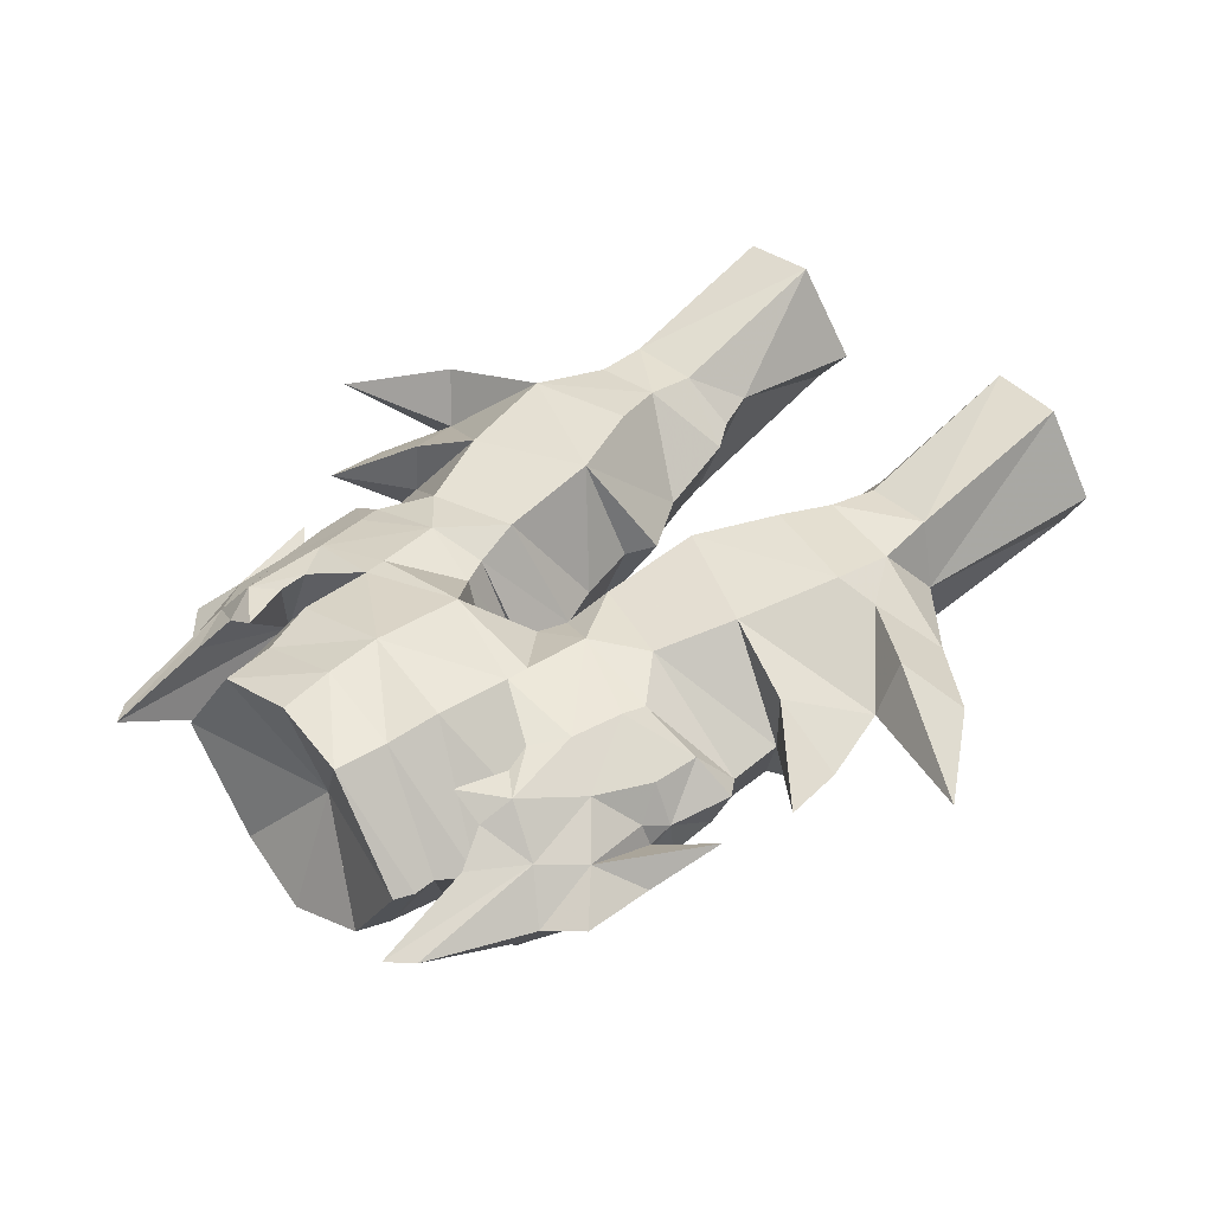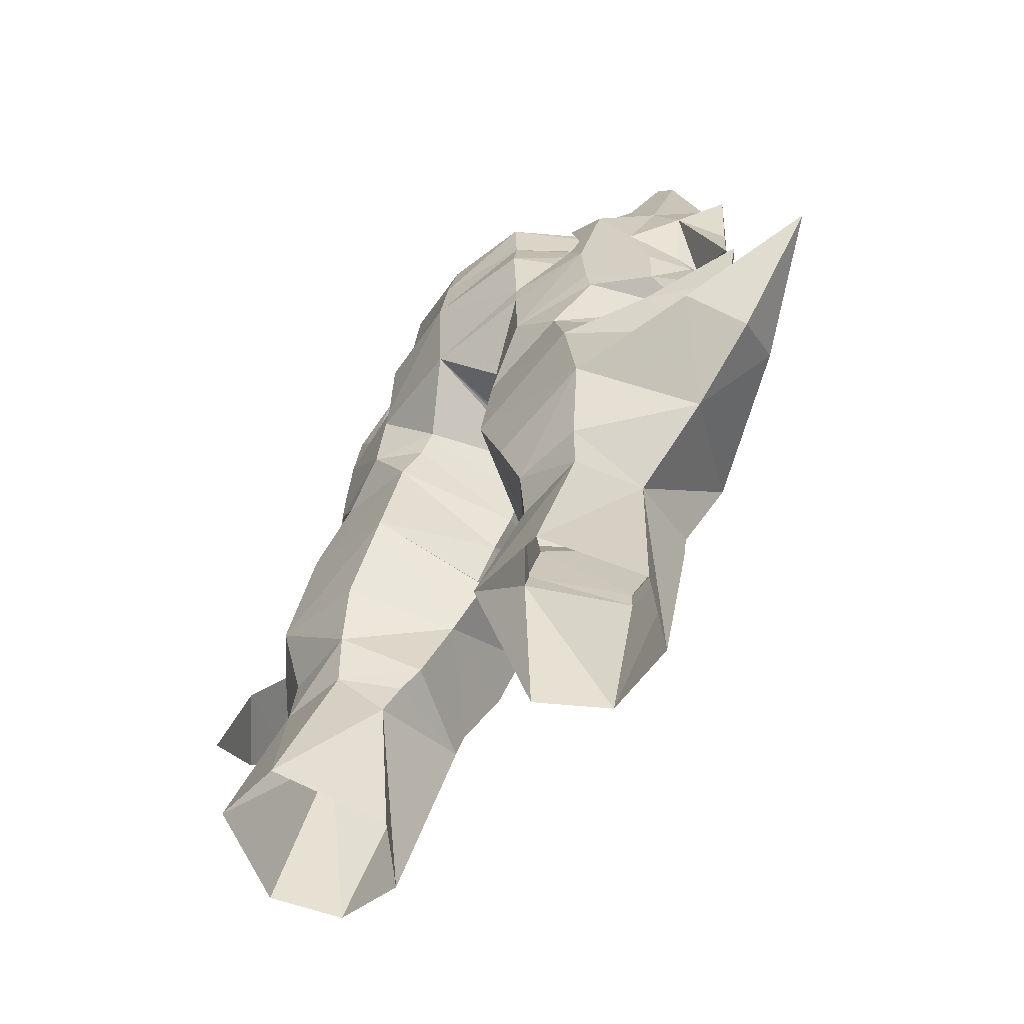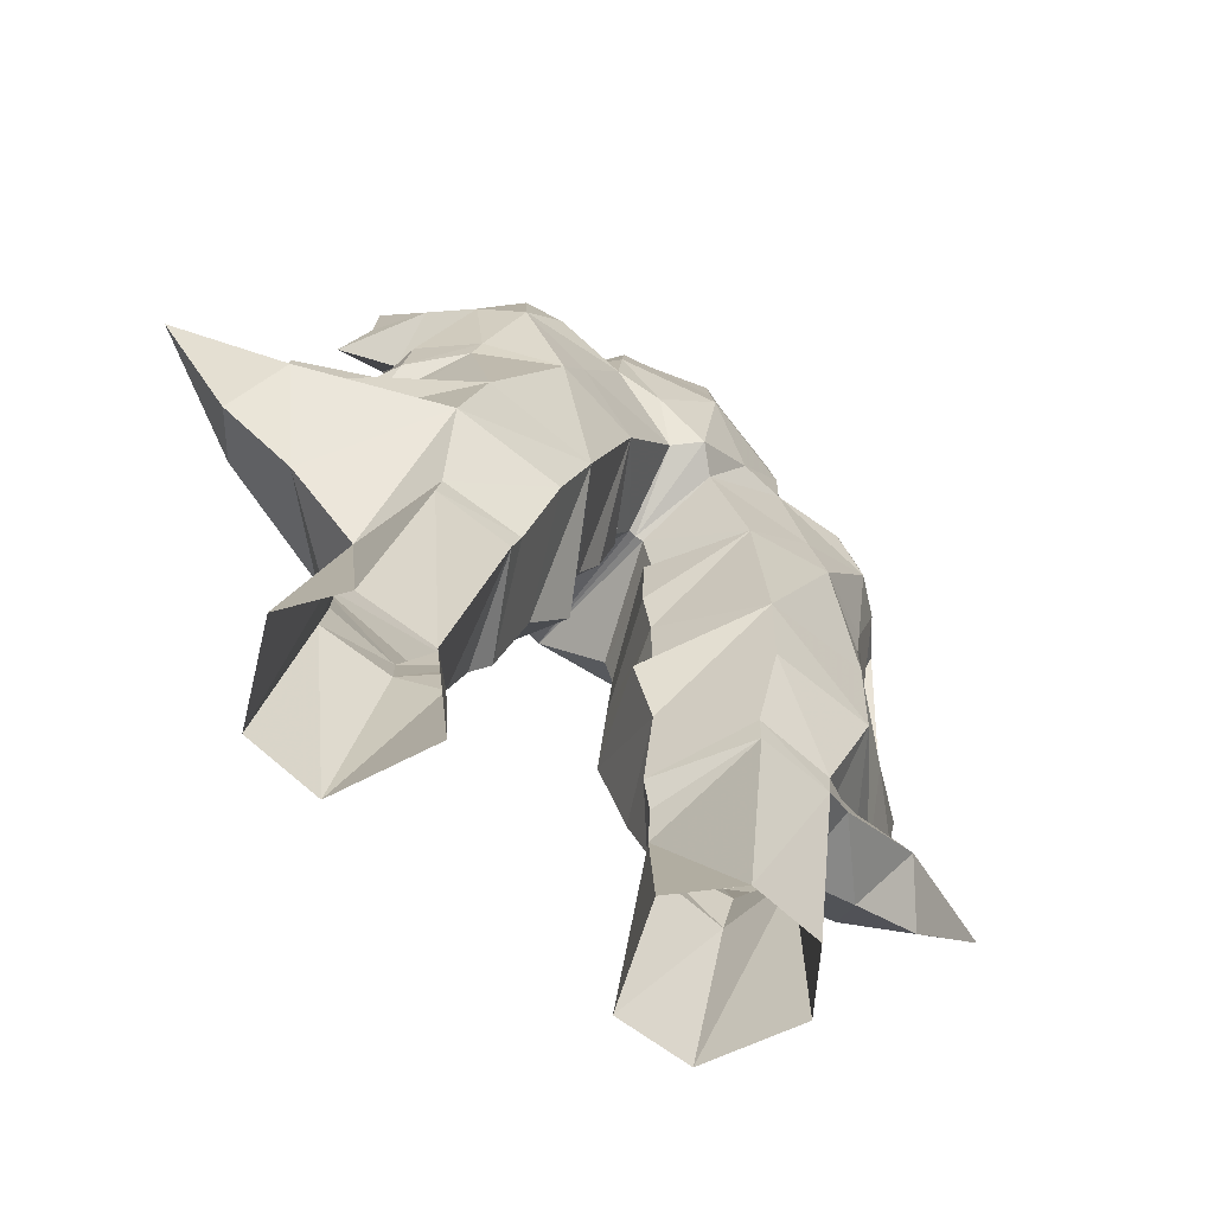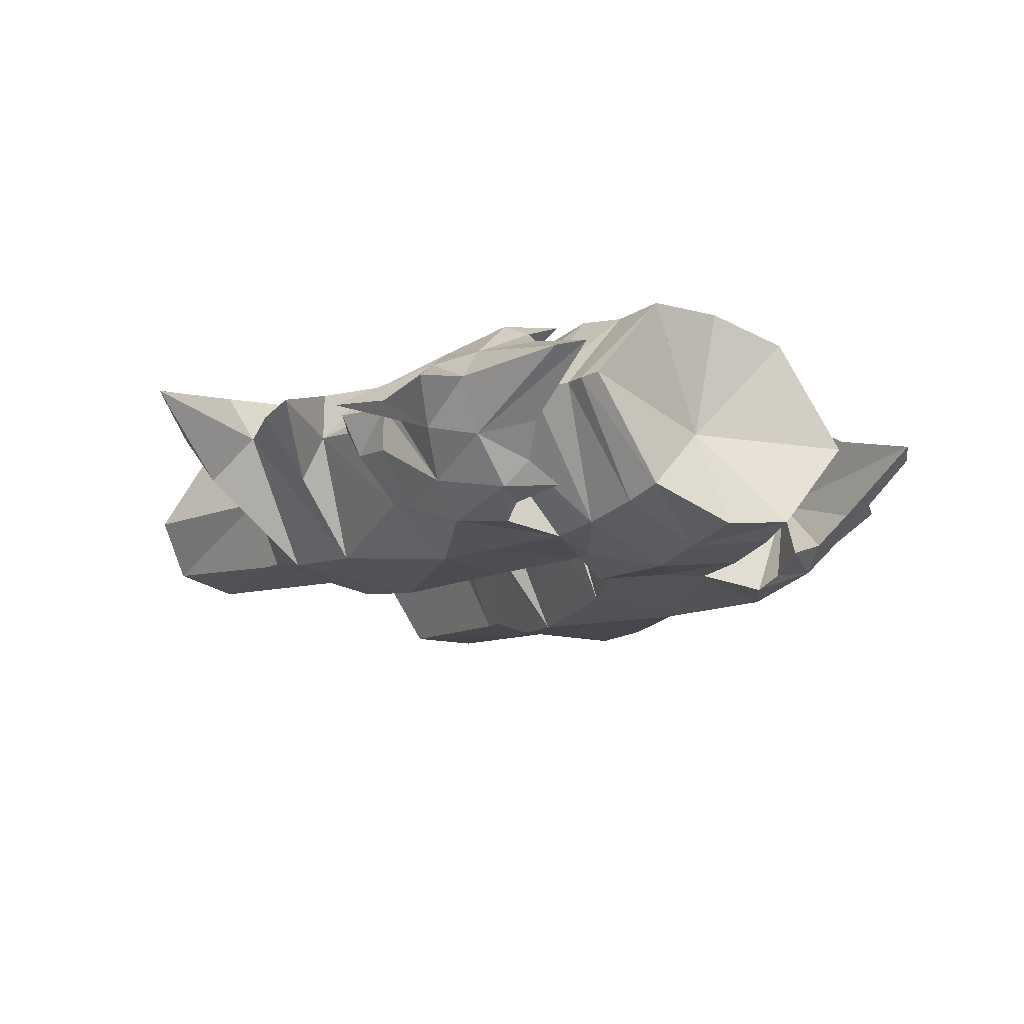
<metadata>
{"format":"obj","ext":"obj","renderer":"f3d","projection":"perspective","resolution":1024,"background":"white","views":[{"elev":38.2,"azim":48.8,"up":"+Y"},{"elev":-53.5,"azim":-131.9,"up":"+Z"},{"elev":-75.9,"azim":-38.3,"up":"+Z"},{"elev":-24.4,"azim":-33.9,"up":"+Y"}]}
</metadata>
<code>
g robber_trousers_male_52730
v 11.55 -1.195 44.67
v 11.48 -1.665 46.68
v 9.536 -3.651 45.73
v 9.688 -3.247 44.75
v 11.76 0.2451 47.14
v 12.49 0.7364 44.55
v 11.53 -0.4302 47.99
v 10.33 -4.059 49.62
v 7.237 -5.664 50.68
v 8.728 -5.312 48.75
v 8.728 -5.091 52.62
v 7.508 -5.236 51.8
v 11.07 2.226 45.17
v 8.713 3.693 45.76
v 8.496 3.751 46.81
v 10.96 2.055 47.23
v 7.237 3.473 50.68
v 7.508 3.045 51.8
v 8.728 2.9 52.62
v 8.184 3.693 49.17
v 9.495 -2.845 35.04
v 8.864 -3.693 38.9
v 4.207 -3.89 37.19
v 4.892 -3.041 34.08
v 8.618 -1.194 31.07
v 5.238 -1.37 30.78
v 5.556 5.371 32.3
v 4.876 5.669 34.79
v 9.527 5.62 35.94
v 9.198 4.875 32.69
v 0.9692 -4.803 47.44
v -0.06428 -5.754 47.71
v -0.06428 -1.248 46.01
v 0.2769 -1.288 45.95
v 3.659 -5.29 56.94
v -0.06428 -6.423 57.32
v -0.06428 -6.568 54.69
v 3.89 -5.578 55.31
v 8.391 5.15 40.53
v 3.316 5.462 38.37
v 3.049 4.573 42.79
v 7.036 4.442 43.88
v 2.194 3.595 45.89
v 2.725 3.783 44.74
v 1.144 -0.8803 43.96
v 0.2769 -1.288 45.95
v 11.76 1.045 41.37
v 11.61 0.4636 43.54
v 9.688 -3.247 44.75
v 3.564 3.618 57.23
v 3.849 3.794 54.88
v -0.06428 4.849 54.69
v -0.06428 4.25 56.96
v 9.287 7.798 22.72
v 8.963 5.328 30.18
v 9.726 2.332 30.31
v 11.11 3.837 21.97
v 6.285 1.126 20.81
v 9.439 1.364 21.24
v 8.686 -0.9977 29.98
v 5.456 -1.114 29.66
v 5.81 5.188 30.01
v 4.334 3.858 27.82
v 4.177 3.435 21.22
v -0.06428 -6.736 52.41
v 4.098 -5.7 52.72
v 8.169 -0.7933 54.07
v 7.22 -0.735 55.44
v 4.358 4.425 52.72
v 6.579 -5.12 44.37
v 5.669 -5.227 46.45
v 10.42 -3.161 53.05
v 10.03 -1.095 58.48
v 9.129 -1.029 59.48
v 8.904 -3.055 55.34
v 10.42 0.9242 53.05
v 8.904 0.864 55.34
v 6.579 -5.12 44.37
v 2.912 -4.672 43.34
v 2.777 1.5 33.63
v 3.296 2.775 30.31
v 2.777 1.5 33.63
v 3.296 2.775 30.31
v 1.409 0.9246 35.86
v 5.669 -5.227 46.45
v 1.409 0.9246 35.86
v 5.968 7.921 22.47
v 4.177 3.435 21.22
v 4.334 3.858 27.82
v 1.004 -0.2833 41.39
v 0.6667 -0.8096 43.98
v 3.659 -5.29 56.94
v 6.902 -0.8814 57.23
v -0.06428 -1.204 55.23
v -0.06428 -1.204 55.24
v 3.564 3.618 57.23
v -0.06428 -1.204 55.24
v -11.68 -1.195 44.67
v -9.817 -3.247 44.75
v -9.665 -3.651 45.73
v -11.61 -1.665 46.68
v -11.89 0.2451 47.14
v -12.62 0.7364 44.55
v -10.45 -4.059 49.62
v -11.66 -0.4302 47.99
v -7.366 -5.664 50.68
v -7.636 -5.236 51.8
v -8.857 -5.091 52.62
v -8.857 -5.312 48.75
v -11.2 2.226 45.17
v -11.09 2.055 47.23
v -8.624 3.751 46.81
v -8.842 3.693 45.76
v -7.366 3.473 50.68
v -8.312 3.693 49.17
v -8.857 2.9 52.62
v -7.636 3.045 51.8
v -9.624 -2.845 35.04
v -5.021 -3.041 34.08
v -4.336 -3.89 37.19
v -8.993 -3.693 38.9
v -8.746 -1.194 31.07
v -5.366 -1.37 30.78
v -5.886 5.385 32.29
v -8.966 5.231 32.53
v -9.656 5.619 35.94
v -5.005 5.669 34.79
v -1.098 -4.803 47.44
v -0.4054 -1.288 45.95
v -3.787 -5.29 56.94
v -4.018 -5.578 55.31
v -8.52 5.15 40.53
v -7.165 4.442 43.88
v -3.177 4.573 42.79
v -3.445 5.462 38.37
v -2.322 3.595 45.89
v -0.4054 -1.288 45.95
v -1.273 -0.8803 43.96
v -2.853 3.783 44.74
v -11.89 1.045 41.37
v -11.74 0.4636 43.54
v -9.817 -3.247 44.75
v -3.693 3.618 57.23
v -3.977 3.794 54.88
v -9.415 7.798 22.72
v -11.23 3.837 21.97
v -9.854 2.332 30.31
v -9.091 5.328 30.18
v -6.414 1.126 20.81
v -5.584 -1.114 29.66
v -8.814 -0.9977 29.98
v -9.567 1.364 21.24
v -5.939 5.188 30.01
v -4.306 3.435 21.22
v -4.463 3.858 27.82
v -4.226 -5.7 52.72
v -7.348 -0.735 55.44
v -8.297 -0.7933 54.07
v -4.486 4.425 52.72
v -13.09 2.109 32.98
v -6.708 -5.12 44.37
v -5.798 -5.227 46.45
v -10.55 -3.161 53.05
v -9.032 -3.055 55.34
v -9.257 -1.029 59.48
v -10.16 -1.095 58.48
v -10.55 0.9242 53.05
v -9.032 0.864 55.34
v -3.04 -4.672 43.34
v -6.708 -5.12 44.37
v -2.906 1.5 33.63
v -3.425 2.775 30.31
v -3.425 2.775 30.31
v -2.906 1.5 33.63
v -1.538 0.9246 35.86
v -5.798 -5.227 46.45
v -1.538 0.9246 35.86
v -6.096 7.921 22.47
v -4.463 3.858 27.82
v -4.306 3.435 21.22
v -0.7952 -0.8096 43.98
v -1.133 -0.2833 41.39
v -3.787 -5.29 56.94
v -0.06428 -1.204 55.23
v -7.031 -0.8814 57.23
v -3.693 3.618 57.23
v 11.43 0.109 35.24
v 9.56 -0.5774 32.53
v 10.08 -0.4878 31.67
v 14.21 0.1167 35.97
v 11.8 -2.426 51.11
v 13.78 0.162 46.26
v 11.7 0.6637 51.23
v -11.93 -2.426 51.11
v -13.97 0.1664 46.26
v -11.83 0.6638 51.23
v 11.61 0.4636 43.54
v 2.155 0.6636 37.1
v 2.155 0.6636 37.1
v 16.1 2.326 35.1
v 12.94 2.386 33
v 13.9 4.217 36.7
v 11.76 -1.095 53.92
v 13.17 -0.892 52.65
v 13.13 -0.7722 49.48
v 8.295 -4.237 53.94
v 6.739 -5.019 53.96
v 4.169 -5.515 50.3
v 10.11 2.307 49.86
v 11.3 0.6188 48.25
v 4.919 4.75 45.62
v 4.619 4.556 48.43
v 6.739 2.829 53.96
v 8.295 2.046 53.94
v 4.563 4.463 49.39
v 8.904 -3.055 55.34
v 9.129 -1.029 59.48
v 9.172 -0.6663 50.54
v 8.295 -4.237 53.94
v 6.739 -5.019 53.96
v 7.508 -5.236 51.8
v 7.237 -5.664 50.68
v 4.169 -5.515 50.3
v 8.904 0.864 55.34
v 8.295 2.046 53.94
v 6.739 2.829 53.96
v 7.508 3.045 51.8
v 7.237 3.473 50.68
v 4.563 4.463 49.39
v 7.199 -0.8887 56.38
v 6.902 -0.8814 57.23
v 19.62 2.143 39.53
v 9.172 -0.6663 50.54
v -0.06428 5.144 48.18
v 4.619 4.556 48.43
v 4.919 4.75 45.62
v 2.191 -5.731 49.79
v -0.06428 -1.248 46.01
v 4.169 -5.515 50.3
v 4.563 4.463 49.39
v -0.06428 5.267 52.3
v 8.713 3.693 45.76
v 1.144 -0.8803 43.96
v 3.954 3.261 29.3
v 3.954 3.261 29.3
v -0.06428 -6.423 57.32
v -0.06428 4.25 56.96
v 13.71 1.937 37.76
v 12.27 -0.922 40.45
v 11.69 3.432 41.24
v 14.79 1.423 41.13
v 12.27 -0.922 40.45
v 15.1 1.161 43.74
v 10.81 4.484 35.01
v 15.1 1.161 43.74
v 1.67 0.09084 39.64
v 1.67 0.09084 39.64
v 0.6667 -0.8096 43.98
v 1.004 -0.2833 41.39
v -11.74 0.4636 43.54
v -2.283 0.6635 37.1
v -2.283 0.6635 37.1
v -16.23 2.326 35.1
v -15.25 -0.152 36.44
v -14.84 4.257 36.88
v -11.88 -1.095 53.92
v -13.3 -0.892 52.65
v -13.26 -0.7722 49.48
v -6.868 -5.019 53.96
v -8.424 -4.237 53.94
v -4.298 -5.515 50.3
v -10.24 2.307 49.86
v -11.42 0.6188 48.25
v -4.748 4.556 48.43
v -5.048 4.75 45.62
v -8.424 2.046 53.94
v -6.868 2.829 53.96
v -4.692 4.463 49.39
v -9.032 -3.055 55.34
v -9.301 -0.6663 50.54
v -9.257 -1.029 59.48
v -8.424 -4.237 53.94
v -6.868 -5.019 53.96
v -7.636 -5.236 51.8
v -7.366 -5.664 50.68
v -4.298 -5.515 50.3
v -9.032 0.864 55.34
v -8.424 2.046 53.94
v -6.868 2.829 53.96
v -7.636 3.045 51.8
v -7.366 3.473 50.68
v -4.692 4.463 49.39
v -7.031 -0.8814 57.23
v -7.328 -0.8887 56.38
v -19.74 2.143 39.53
v -9.301 -0.6663 50.54
v -4.748 4.556 48.43
v -5.048 4.75 45.62
v -2.32 -5.731 49.79
v -4.298 -5.515 50.3
v -4.692 4.463 49.39
v -8.842 3.693 45.76
v -1.273 -0.8803 43.96
v -4.082 3.261 29.3
v -4.082 3.261 29.3
v -13.84 1.937 37.76
v -12.4 -0.922 40.45
v -14.92 1.423 41.13
v -11.82 3.432 41.24
v -12.4 -0.922 40.45
v -15.23 1.161 43.74
v -15.23 1.161 43.74
v -1.799 0.09083 39.64
v -1.799 0.09083 39.64
v -0.7952 -0.8096 43.98
v -1.133 -0.2833 41.39
f 1 2 3
f 3 4 1
f 5 2 1
f 1 6 5
f 5 7 8
f 8 2 5
f 9 10 11
f 11 12 9
f 13 14 15
f 15 16 13
f 5 6 13
f 13 16 5
f 17 18 19
f 19 20 17
f 21 22 23
f 23 24 21
f 25 21 24
f 24 26 25
f 27 28 29
f 29 30 27
f 31 32 33
f 33 34 31
f 35 36 37
f 37 38 35
f 39 40 41
f 41 42 39
f 43 44 45
f 45 46 43
f 47 39 42
f 42 48 47
f 47 48 49
f 49 22 47
f 50 51 52
f 52 53 50
f 54 55 56
f 56 57 54
f 58 59 60
f 60 61 58
f 27 30 55
f 55 62 27
f 60 25 26
f 26 61 60
f 59 57 56
f 56 60 59
f 58 61 63
f 63 64 58
f 38 37 65
f 65 66 38
f 66 67 68
f 68 38 66
f 67 69 51
f 51 68 67
f 29 28 40
f 40 39 29
f 70 3 10
f 10 71 70
f 72 73 74
f 74 75 72
f 3 2 8
f 8 10 3
f 76 77 74
f 74 73 76
f 23 22 78
f 78 79 23
f 80 28 27
f 27 81 80
f 26 24 82
f 82 83 26
f 82 24 23
f 23 84 82
f 79 78 85
f 85 31 79
f 40 28 80
f 80 86 40
f 55 54 87
f 87 62 55
f 87 88 89
f 89 62 87
f 44 41 90
f 90 91 44
f 92 93 94
f 94 95 92
f 94 93 96
f 96 97 94
f 98 99 100
f 100 101 98
f 102 103 98
f 98 101 102
f 102 101 104
f 104 105 102
f 106 107 108
f 108 109 106
f 110 111 112
f 112 113 110
f 102 111 110
f 110 103 102
f 114 115 116
f 116 117 114
f 118 119 120
f 120 121 118
f 122 123 119
f 119 118 122
f 124 125 126
f 126 127 124
f 128 129 33
f 33 32 128
f 130 131 37
f 37 36 130
f 132 133 134
f 134 135 132
f 136 137 138
f 138 139 136
f 140 141 133
f 133 132 140
f 140 121 142
f 142 141 140
f 143 53 52
f 52 144 143
f 145 146 147
f 147 148 145
f 149 150 151
f 151 152 149
f 124 153 148
f 148 125 124
f 151 150 123
f 123 122 151
f 152 151 147
f 147 146 152
f 149 154 155
f 155 150 149
f 131 156 65
f 65 37 131
f 156 131 157
f 157 158 156
f 158 157 144
f 144 159 158
f 126 132 135
f 135 127 126
f 160 126 125
f 125 147 160
f 161 162 109
f 109 100 161
f 163 164 165
f 165 166 163
f 100 109 104
f 104 101 100
f 167 166 165
f 165 168 167
f 120 169 170
f 170 121 120
f 171 172 124
f 124 127 171
f 123 173 174
f 174 119 123
f 174 175 120
f 120 119 174
f 169 128 176
f 176 170 169
f 135 177 171
f 171 127 135
f 148 153 178
f 178 145 148
f 178 153 179
f 179 180 178
f 139 181 182
f 182 134 139
f 183 95 184
f 184 185 183
f 184 97 186
f 186 185 184
f 187 188 189
f 189 190 187
f 191 7 192
f 7 193 192
f 194 105 104
f 105 195 196
f 4 197 1
f 13 197 14
f 40 86 198
f 199 84 23
f 200 190 201
f 201 202 200
f 11 8 72
f 203 73 72
f 204 203 191
f 8 191 72
f 72 191 203
f 191 205 204
f 197 6 1
f 10 8 11
f 4 3 70
f 11 206 207
f 10 9 208
f 75 206 72
f 72 206 11
f 11 207 12
f 10 208 71
f 209 193 210
f 19 76 209
f 20 211 212
f 15 211 20
f 203 76 73
f 204 193 203
f 209 76 193
f 15 20 209
f 76 203 193
f 193 204 205
f 209 16 15
f 197 13 6
f 20 19 209
f 209 210 16
f 5 16 210
f 5 210 7
f 14 211 15
f 19 213 214
f 20 215 17
f 77 76 214
f 76 19 214
f 19 18 213
f 20 212 215
f 191 192 205
f 193 205 192
f 216 217 218
f 219 216 218
f 220 219 218
f 221 220 218
f 222 221 218
f 223 222 218
f 224 225 218
f 225 226 218
f 226 227 218
f 227 228 218
f 228 229 218
f 35 230 231
f 200 202 232
f 50 231 230
f 67 66 233
f 43 234 235
f 236 43 235
f 65 32 237
f 233 69 67
f 66 65 237
f 31 237 32
f 234 46 238
f 66 237 239
f 25 189 188
f 232 190 200
f 31 239 237
f 31 34 79
f 69 240 241
f 78 22 49
f 42 242 48
f 79 34 243
f 234 43 46
f 61 244 63
f 56 55 30
f 81 27 62
f 81 62 245
f 61 26 83
f 246 92 95
f 96 247 97
f 35 38 230
f 50 230 51
f 241 51 69
f 241 52 51
f 230 38 68
f 51 230 68
f 233 66 239
f 41 236 42
f 44 43 236
f 241 240 234
f 234 240 235
f 248 249 22
f 248 250 251
f 22 252 47
f 232 248 190
f 29 39 248
f 251 250 253
f 201 189 56
f 21 248 22
f 202 248 232
f 190 248 187
f 29 248 254
f 42 236 242
f 233 240 69
f 85 239 31
f 252 251 255
f 250 47 253
f 252 255 47
f 250 39 47
f 248 251 249
f 248 39 250
f 61 83 244
f 62 89 245
f 30 29 254
f 23 256 199
f 198 257 40
f 236 41 44
f 258 259 79
f 79 243 258
f 91 45 44
f 79 259 256
f 257 41 40
f 257 90 41
f 256 23 79
f 217 224 218
f 99 98 260
f 110 113 260
f 135 261 177
f 262 120 175
f 263 160 264
f 160 263 265
f 108 163 104
f 266 163 166
f 267 194 266
f 104 163 194
f 163 266 194
f 194 267 268
f 260 98 103
f 109 108 104
f 99 161 100
f 108 269 270
f 109 271 106
f 164 163 270
f 163 108 270
f 108 107 269
f 109 162 271
f 272 273 196
f 116 272 167
f 115 274 275
f 112 115 275
f 266 166 167
f 267 266 196
f 272 196 167
f 112 272 115
f 167 196 266
f 196 268 267
f 272 112 111
f 260 103 110
f 115 272 116
f 272 111 273
f 102 273 111
f 102 105 273
f 113 112 275
f 116 276 277
f 115 114 278
f 168 276 167
f 167 276 116
f 116 277 117
f 115 278 274
f 194 268 195
f 196 195 268
f 279 280 281
f 282 280 279
f 283 280 282
f 284 280 283
f 285 280 284
f 286 280 285
f 287 280 288
f 288 280 289
f 289 280 290
f 290 280 291
f 291 280 292
f 130 293 294
f 263 295 265
f 143 294 293
f 158 296 156
f 136 297 234
f 298 297 136
f 65 299 32
f 296 158 159
f 156 299 65
f 128 32 299
f 234 238 137
f 156 300 299
f 118 147 122
f 295 263 264
f 128 299 300
f 128 169 129
f 159 241 301
f 170 142 121
f 133 141 302
f 169 303 129
f 234 137 136
f 150 155 304
f 147 125 148
f 172 153 124
f 172 305 153
f 150 173 123
f 151 122 147
f 246 95 183
f 186 97 247
f 130 294 131
f 143 144 294
f 241 159 144
f 241 144 52
f 294 157 131
f 144 157 294
f 296 300 156
f 134 133 298
f 139 298 136
f 241 234 301
f 234 297 301
f 306 121 307
f 306 308 309
f 121 140 310
f 295 264 306
f 126 306 132
f 308 311 309
f 160 147 118
f 118 121 306
f 265 295 306
f 264 118 306
f 126 265 306
f 133 302 298
f 296 159 301
f 176 128 300
f 310 312 308
f 309 311 140
f 310 140 312
f 309 140 132
f 306 307 308
f 306 309 132
f 150 304 173
f 153 305 179
f 264 160 118
f 160 265 126
f 120 262 313
f 261 135 314
f 298 139 134
f 315 169 316
f 169 315 303
f 181 139 138
f 169 313 316
f 314 135 134
f 314 134 182
f 313 169 120
f 281 280 287
f 248 21 187
f 187 21 188
f 188 21 25
f 25 60 189
f 60 56 189
f 248 202 254
f 254 201 30
f 30 201 56
f 201 190 189
f 254 202 201
f 191 8 7
f 7 210 193
f 194 195 105
f 196 273 105

</code>
